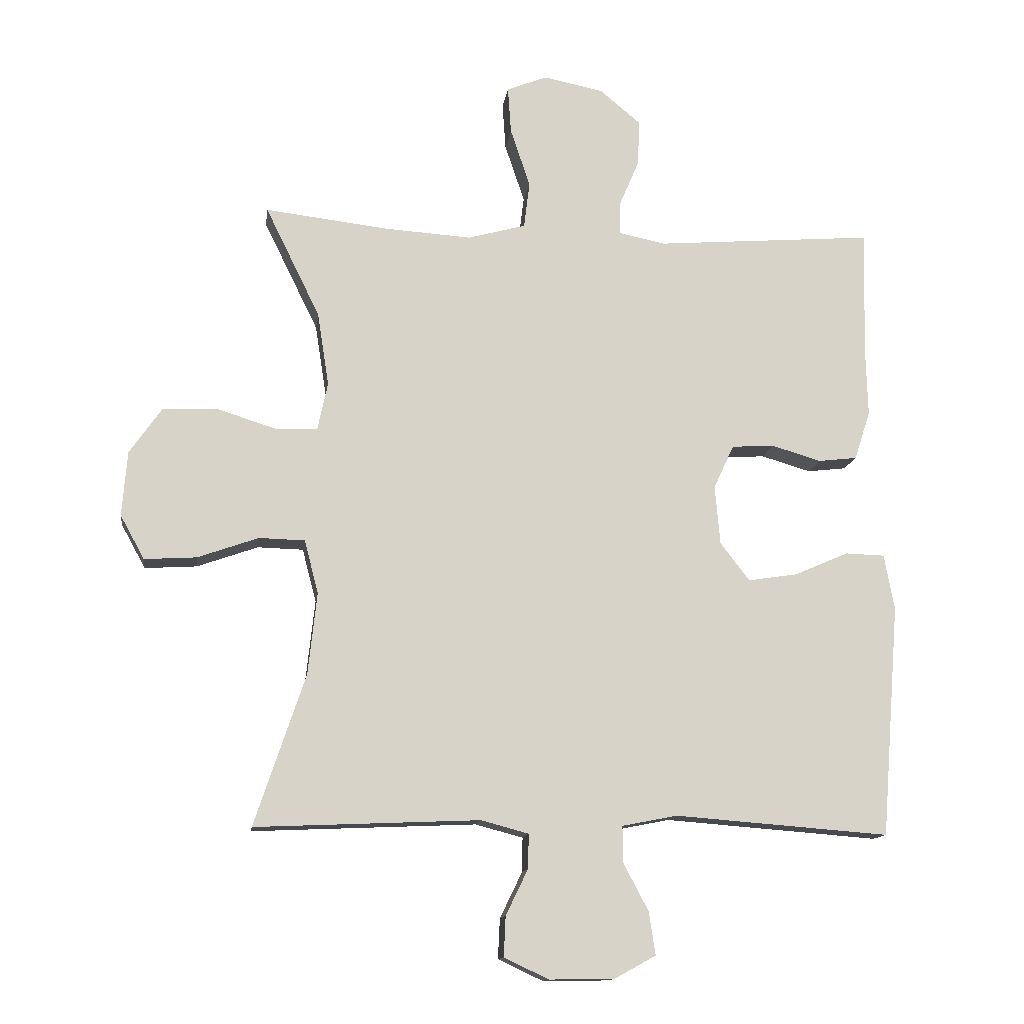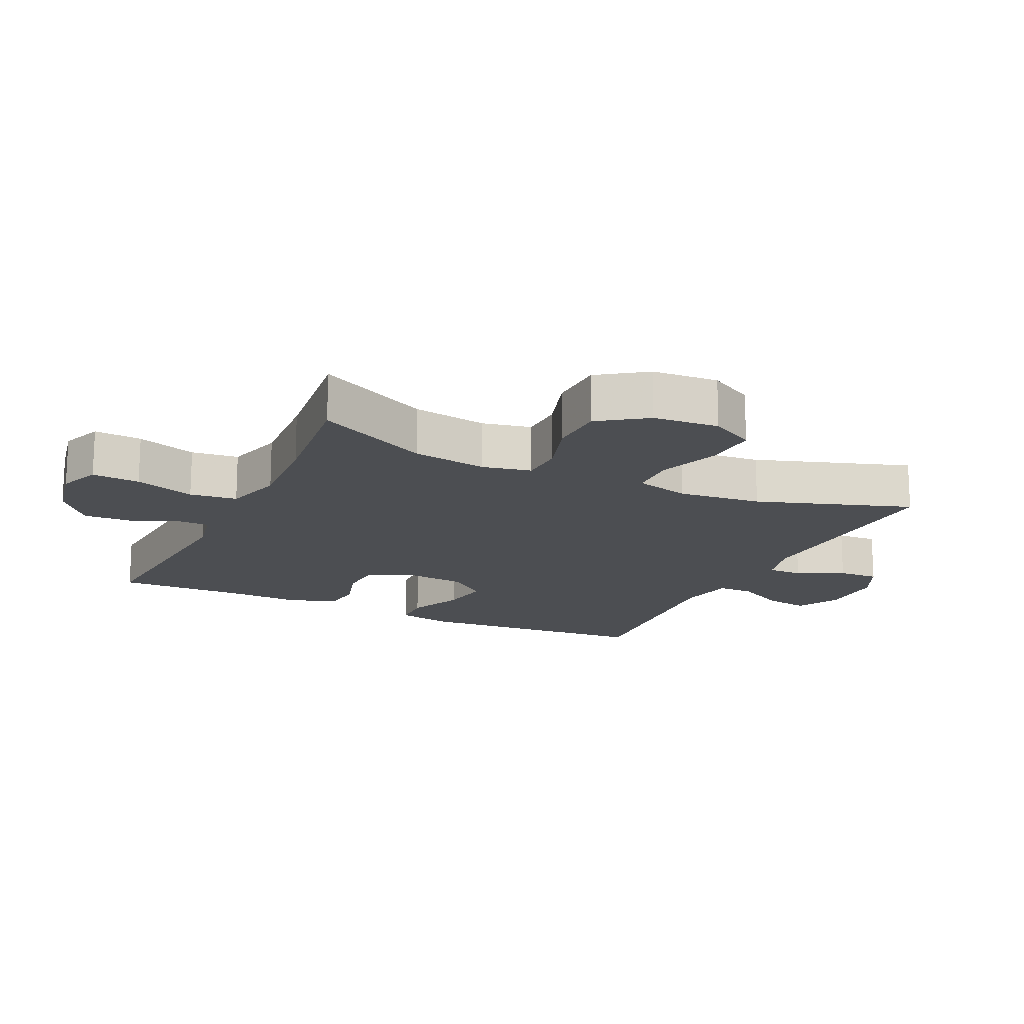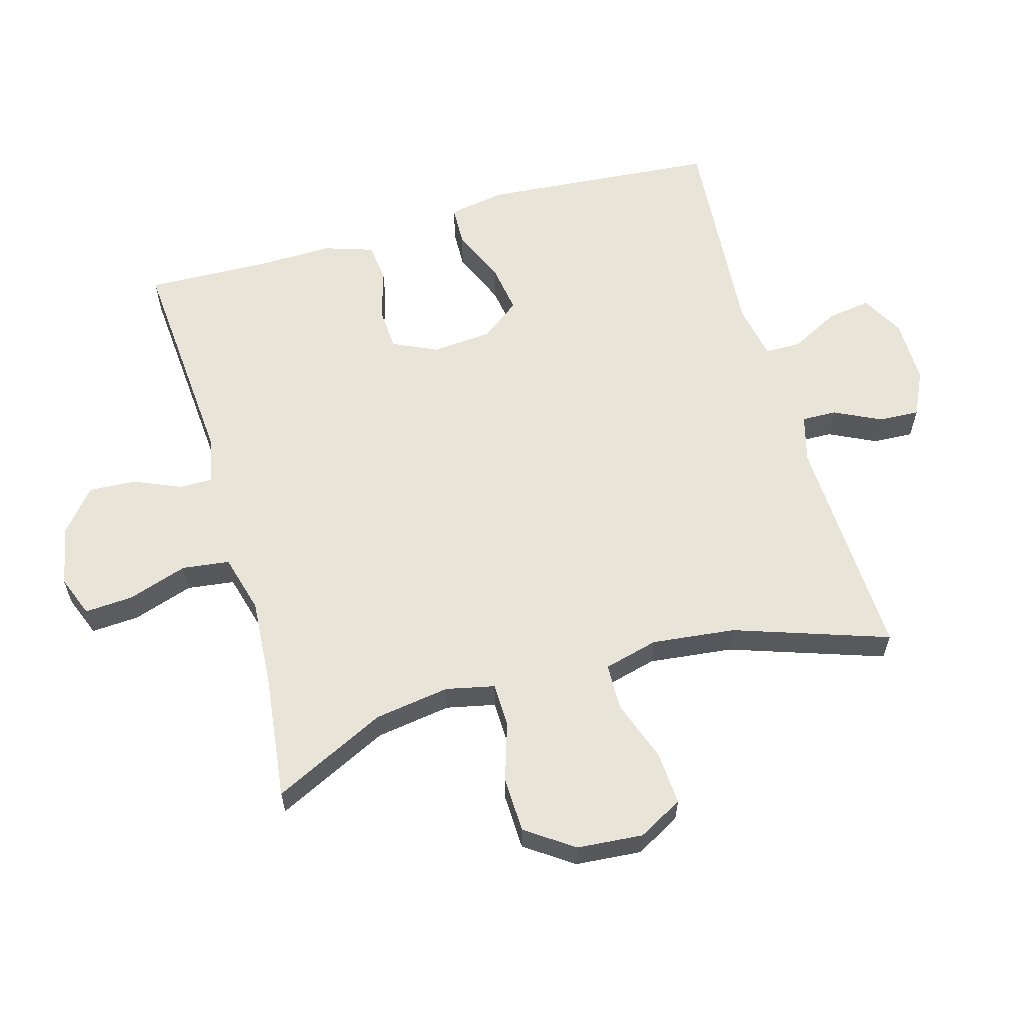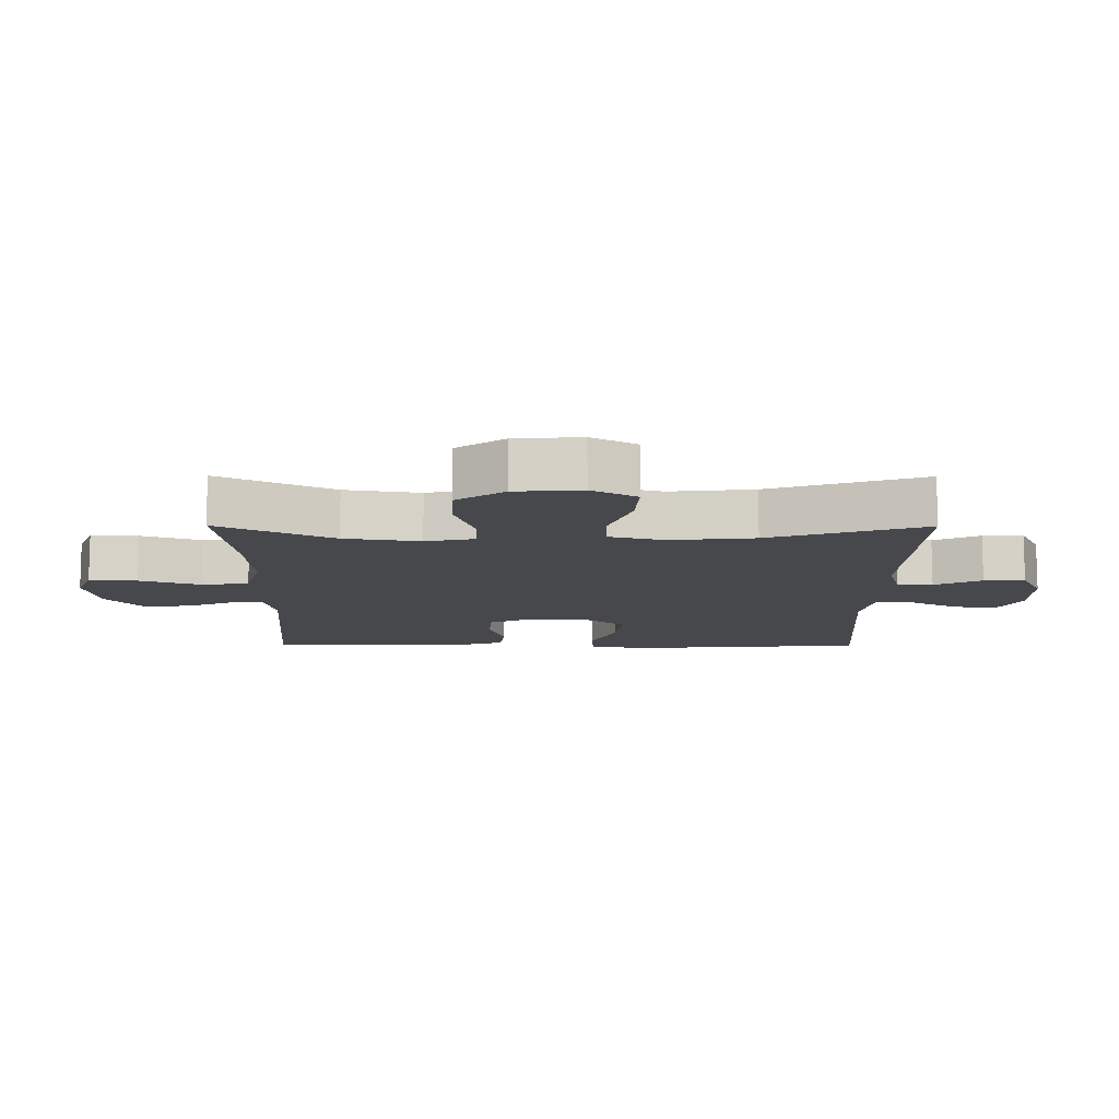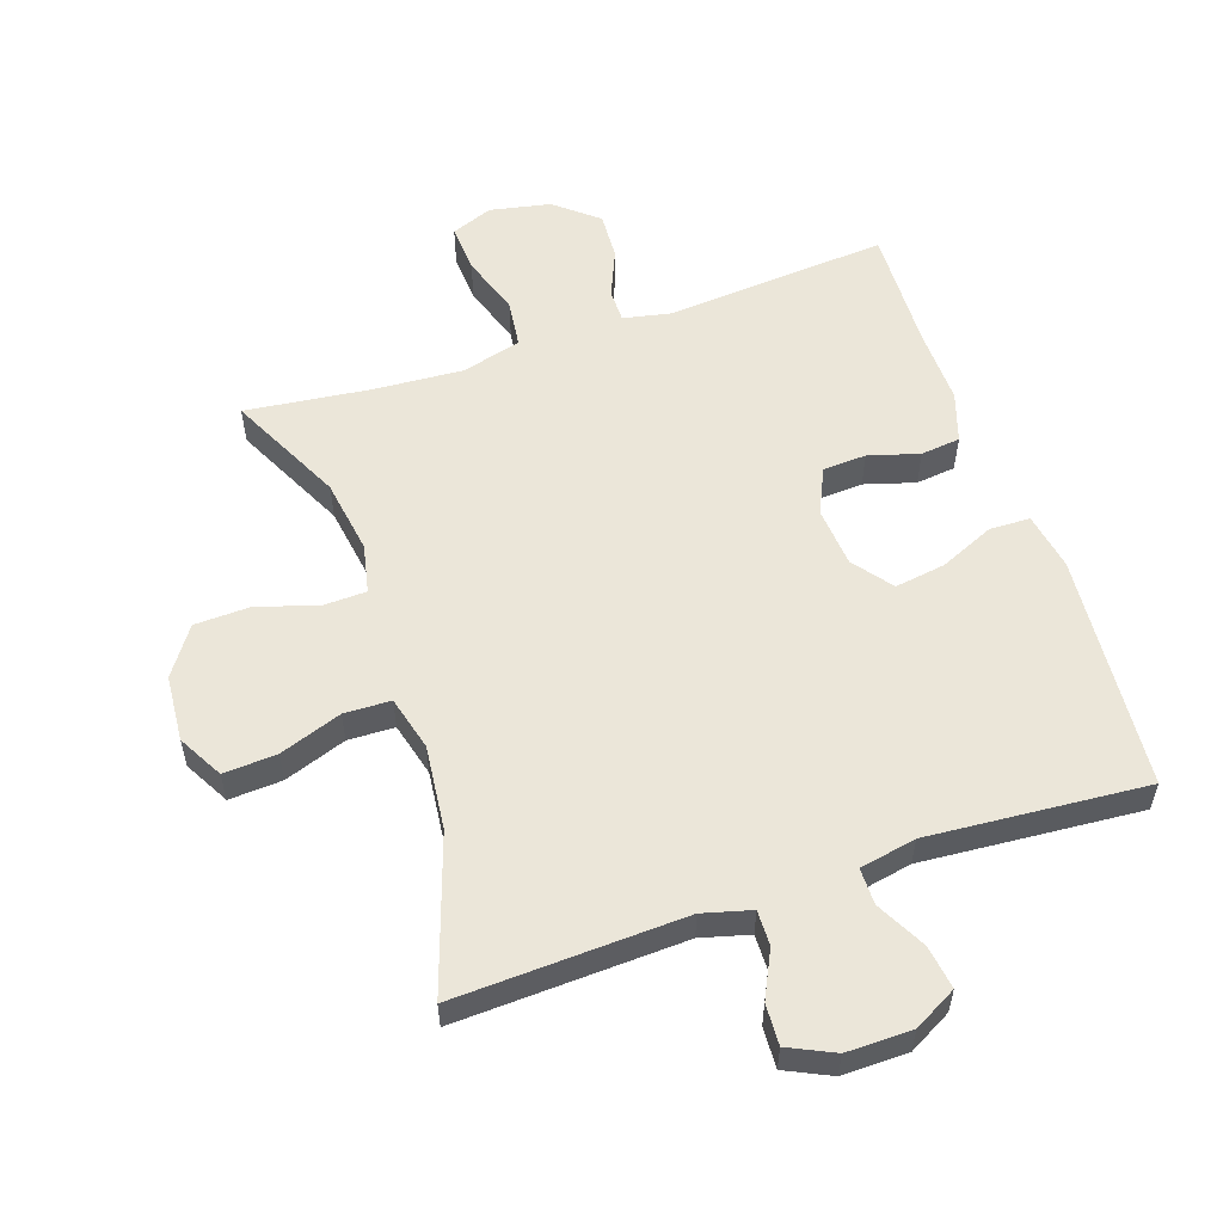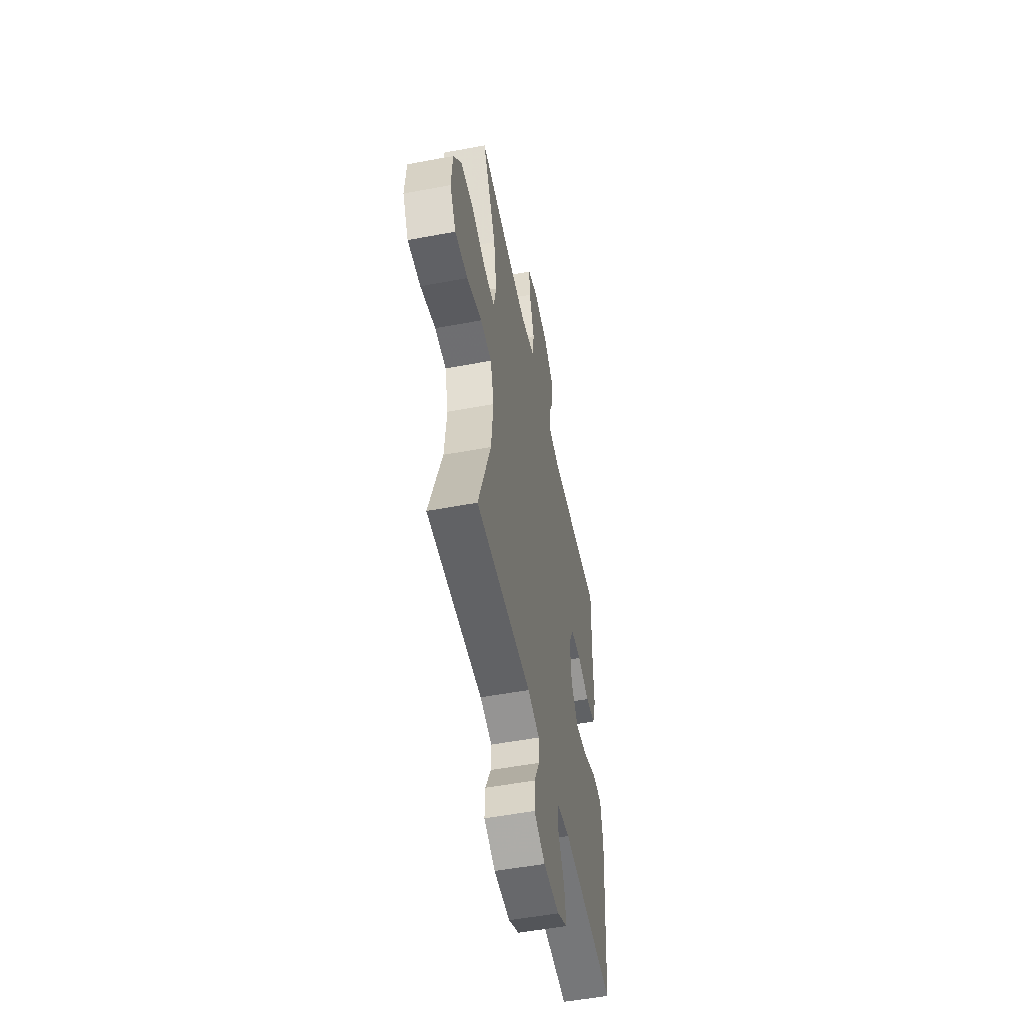
<metadata>
{"format":"obj","ext":"obj","renderer":"f3d","projection":"perspective","resolution":1024,"background":"white","views":[{"elev":-13.1,"azim":172.4,"up":"+Z"},{"elev":-16.6,"azim":64.6,"up":"+Y"},{"elev":60.1,"azim":74.3,"up":"+Y"},{"elev":-11.4,"azim":89.7,"up":"+Y"},{"elev":56.3,"azim":161.3,"up":"+Y"},{"elev":-52.9,"azim":101.4,"up":"+Z"}]}
</metadata>
<code>
v -0.5 0.07 -0.5
v -0.529 0.07 -0.135
v -0.513 0.07 -0.047
v -0.451 0.07 -0.045
v -0.366 0.07 -0.082
v -0.288 0.07 -0.094
v -0.242 0.07 -0.034
v -0.234 0.07 0.059
v -0.266 0.07 0.128
v -0.333 0.07 0.132
v -0.411 0.07 0.109
v -0.472 0.07 0.116
v -0.497 0.07 0.193
v -0.494 0.07 0.308
v -0.5 0.07 0.5
v -0.156 0.07 0.473
v -0.083 0.07 0.488
v -0.083 0.07 0.539
v -0.114 0.07 0.612
v -0.118 0.07 0.685
v -0.053 0.07 0.739
v 0.041 0.07 0.758
v 0.105 0.07 0.733
v 0.1 0.07 0.659
v 0.069 0.07 0.566
v 0.078 0.07 0.493
v 0.169 0.07 0.468
v 0.307 0.07 0.477
v 0.5 0.07 0.5
v 0.414 0.07 0.325
v 0.396 0.07 0.209
v 0.412 0.07 0.134
v 0.479 0.07 0.132
v 0.571 0.07 0.161
v 0.657 0.07 0.158
v 0.708 0.07 0.085
v 0.716 0.07 -0.017
v 0.678 0.07 -0.086
v 0.596 0.07 -0.081
v 0.5 0.07 -0.047
v 0.428 0.07 -0.049
v 0.406 0.07 -0.133
v 0.42 0.07 -0.262
v 0.5 0.07 -0.5
v 0.147 0.07 -0.485
v 0.072 0.07 -0.505
v 0.073 0.07 -0.559
v 0.108 0.07 -0.631
v 0.111 0.07 -0.694
v 0.041 0.07 -0.727
v -0.06 0.07 -0.726
v -0.126 0.07 -0.69
v -0.116 0.07 -0.623
v -0.076 0.07 -0.547
v -0.076 0.07 -0.491
v -0.163 0.07 -0.474
v -0.5 0 -0.5
v -0.529 0 -0.135
v -0.513 0 -0.047
v -0.451 0 -0.045
v -0.366 0 -0.082
v -0.288 0 -0.094
v -0.242 0 -0.034
v -0.234 0 0.059
v -0.266 0 0.128
v -0.333 0 0.132
v -0.411 0 0.109
v -0.472 0 0.116
v -0.497 0 0.193
v -0.494 0 0.308
v -0.5 0 0.5
v -0.156 0 0.473
v -0.083 0 0.488
v -0.083 0 0.539
v -0.114 0 0.612
v -0.118 0 0.685
v -0.053 0 0.739
v 0.041 0 0.758
v 0.105 0 0.733
v 0.1 0 0.659
v 0.069 0 0.566
v 0.078 0 0.493
v 0.169 0 0.468
v 0.307 0 0.477
v 0.5 0 0.5
v 0.414 0 0.325
v 0.396 0 0.209
v 0.412 0 0.134
v 0.479 0 0.132
v 0.571 0 0.161
v 0.657 0 0.158
v 0.708 0 0.085
v 0.716 0 -0.017
v 0.678 0 -0.086
v 0.596 0 -0.081
v 0.5 0 -0.047
v 0.428 0 -0.049
v 0.406 0 -0.133
v 0.42 0 -0.262
v 0.5 0 -0.5
v 0.147 0 -0.485
v 0.072 0 -0.505
v 0.073 0 -0.559
v 0.108 0 -0.631
v 0.111 0 -0.694
v 0.041 0 -0.727
v -0.06 0 -0.726
v -0.126 0 -0.69
v -0.116 0 -0.623
v -0.076 0 -0.547
v -0.076 0 -0.491
v -0.163 0 -0.474
f 52 53 54
f 51 52 54
f 50 51 54
f 49 50 54
f 48 49 54
f 47 48 54
f 46 47 54 55
f 45 46 55 56
f 43 44 45
f 42 43 45 56
f 38 39 40
f 37 38 40
f 36 37 40
f 35 36 40
f 34 35 40
f 33 34 40
f 32 33 40 41
f 42 56 1
f 41 42 1
f 32 41 1
f 31 32 1
f 23 24 25
f 22 23 25
f 21 22 25
f 20 21 25
f 19 20 25
f 18 19 25
f 17 18 25 26
f 16 17 26 27
f 14 15 16
f 14 16 27
f 13 14 27
f 12 13 27
f 11 12 27
f 10 11 27
f 3 4 5
f 2 3 5
f 1 2 5
f 1 5 6
f 1 6 7
f 31 1 7
f 30 31 7
f 9 10 27 28
f 28 29 30
f 9 28 30
f 8 9 30
f 7 8 30
f 110 109 108
f 110 108 107
f 110 107 106
f 110 106 105
f 110 105 104
f 110 104 103
f 111 110 103 102
f 112 111 102 101
f 101 100 99
f 112 101 99 98
f 96 95 94
f 96 94 93
f 96 93 92
f 96 92 91
f 96 91 90
f 96 90 89
f 97 96 89 88
f 57 112 98
f 57 98 97
f 57 97 88
f 57 88 87
f 81 80 79
f 81 79 78
f 81 78 77
f 81 77 76
f 81 76 75
f 81 75 74
f 82 81 74 73
f 83 82 73 72
f 72 71 70
f 83 72 70
f 83 70 69
f 83 69 68
f 83 68 67
f 83 67 66
f 61 60 59
f 61 59 58
f 61 58 57
f 62 61 57
f 63 62 57
f 63 57 87
f 63 87 86
f 84 83 66 65
f 86 85 84
f 86 84 65
f 86 65 64
f 86 64 63
f 1 57 58 2
f 2 58 59 3
f 3 59 60 4
f 4 60 61 5
f 5 61 62 6
f 6 62 63 7
f 7 63 64 8
f 8 64 65 9
f 9 65 66 10
f 10 66 67 11
f 11 67 68 12
f 12 68 69 13
f 13 69 70 14
f 14 70 71 15
f 15 71 72 16
f 16 72 73 17
f 17 73 74 18
f 18 74 75 19
f 19 75 76 20
f 20 76 77 21
f 21 77 78 22
f 22 78 79 23
f 23 79 80 24
f 24 80 81 25
f 25 81 82 26
f 26 82 83 27
f 27 83 84 28
f 28 84 85 29
f 29 85 86 30
f 30 86 87 31
f 31 87 88 32
f 32 88 89 33
f 33 89 90 34
f 34 90 91 35
f 35 91 92 36
f 36 92 93 37
f 37 93 94 38
f 38 94 95 39
f 39 95 96 40
f 40 96 97 41
f 41 97 98 42
f 42 98 99 43
f 43 99 100 44
f 44 100 101 45
f 45 101 102 46
f 46 102 103 47
f 47 103 104 48
f 48 104 105 49
f 49 105 106 50
f 50 106 107 51
f 51 107 108 52
f 52 108 109 53
f 53 109 110 54
f 54 110 111 55
f 55 111 112 56
f 56 112 57 1

</code>
